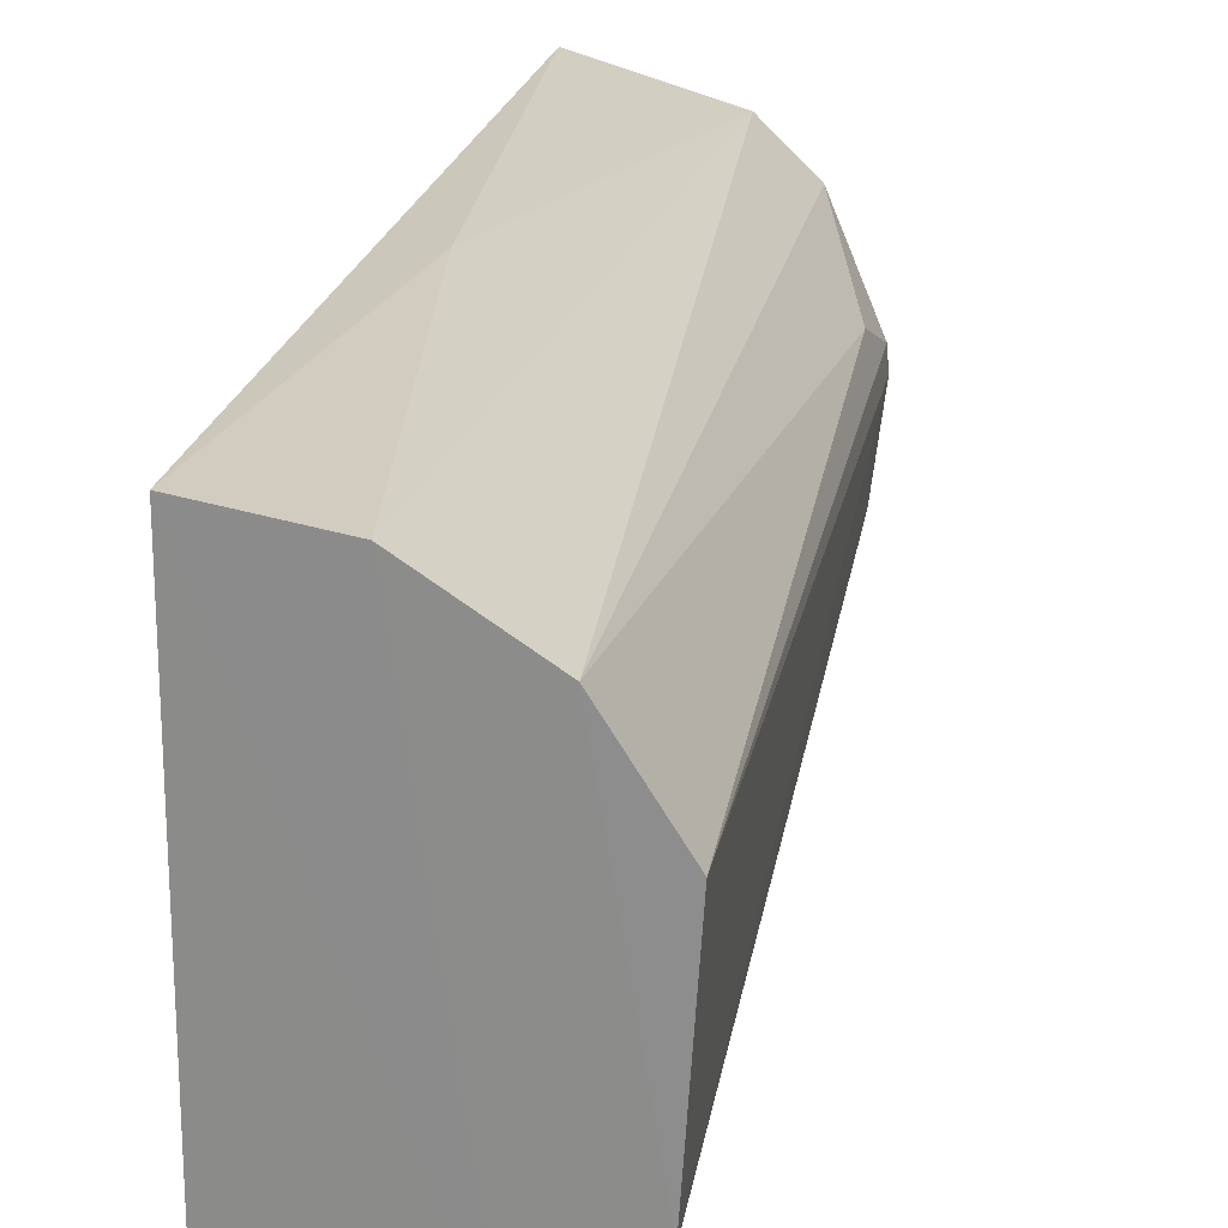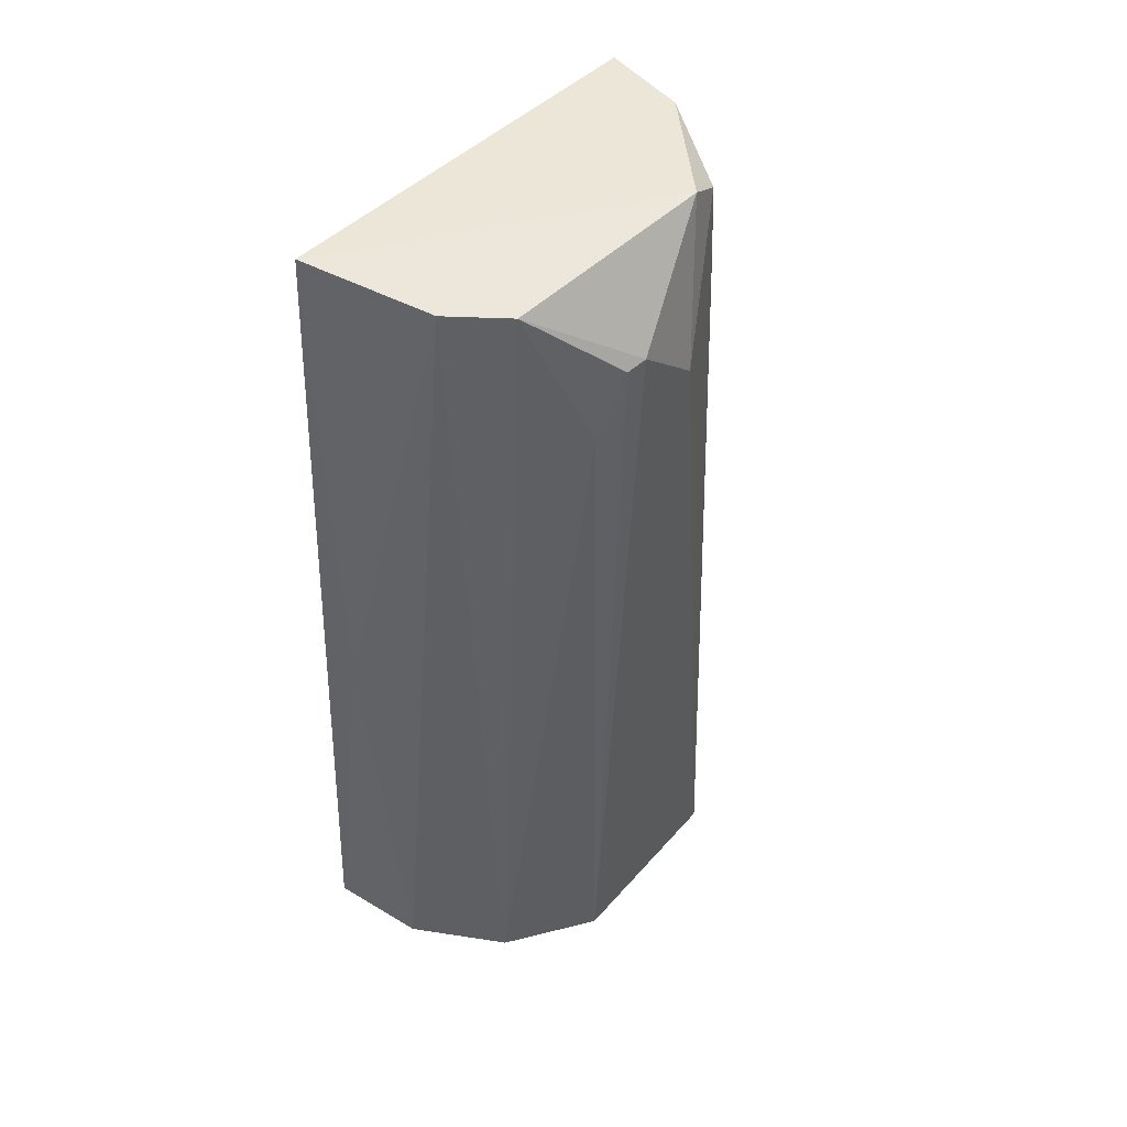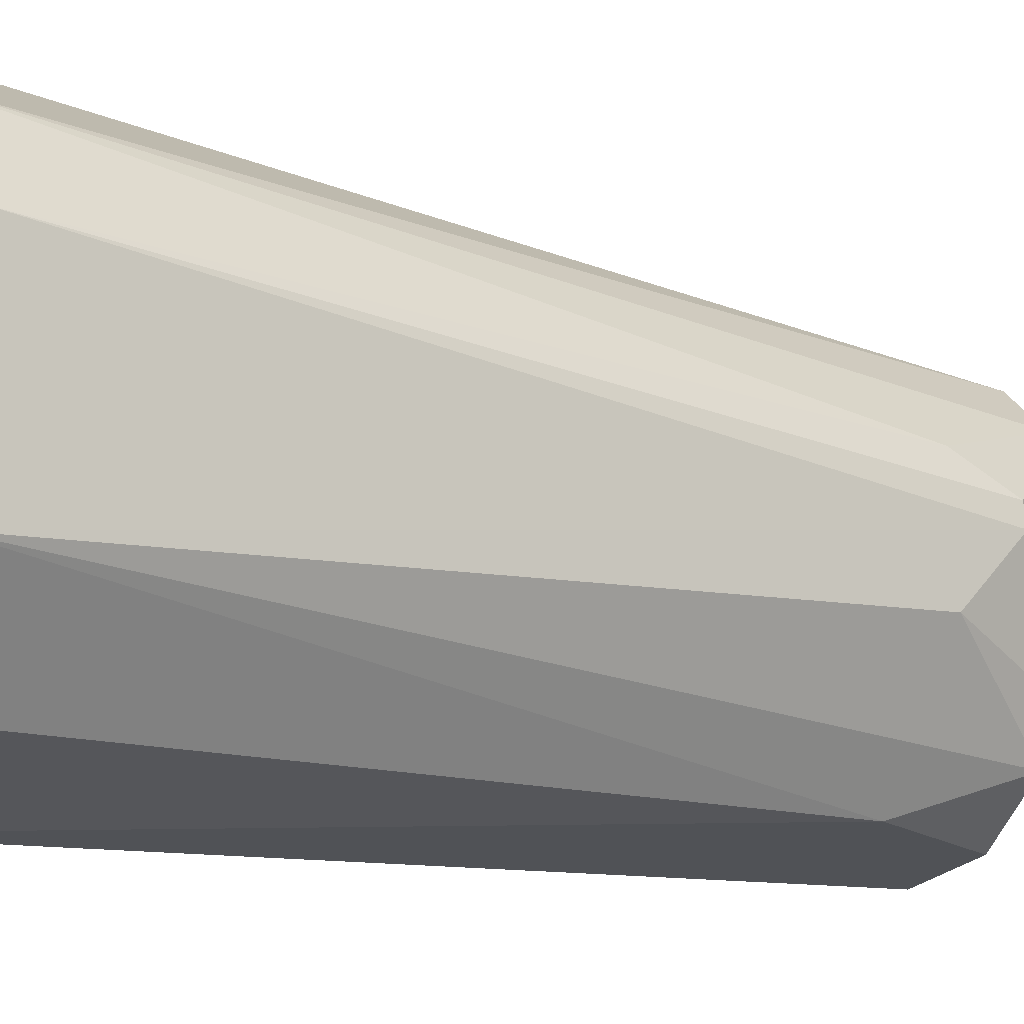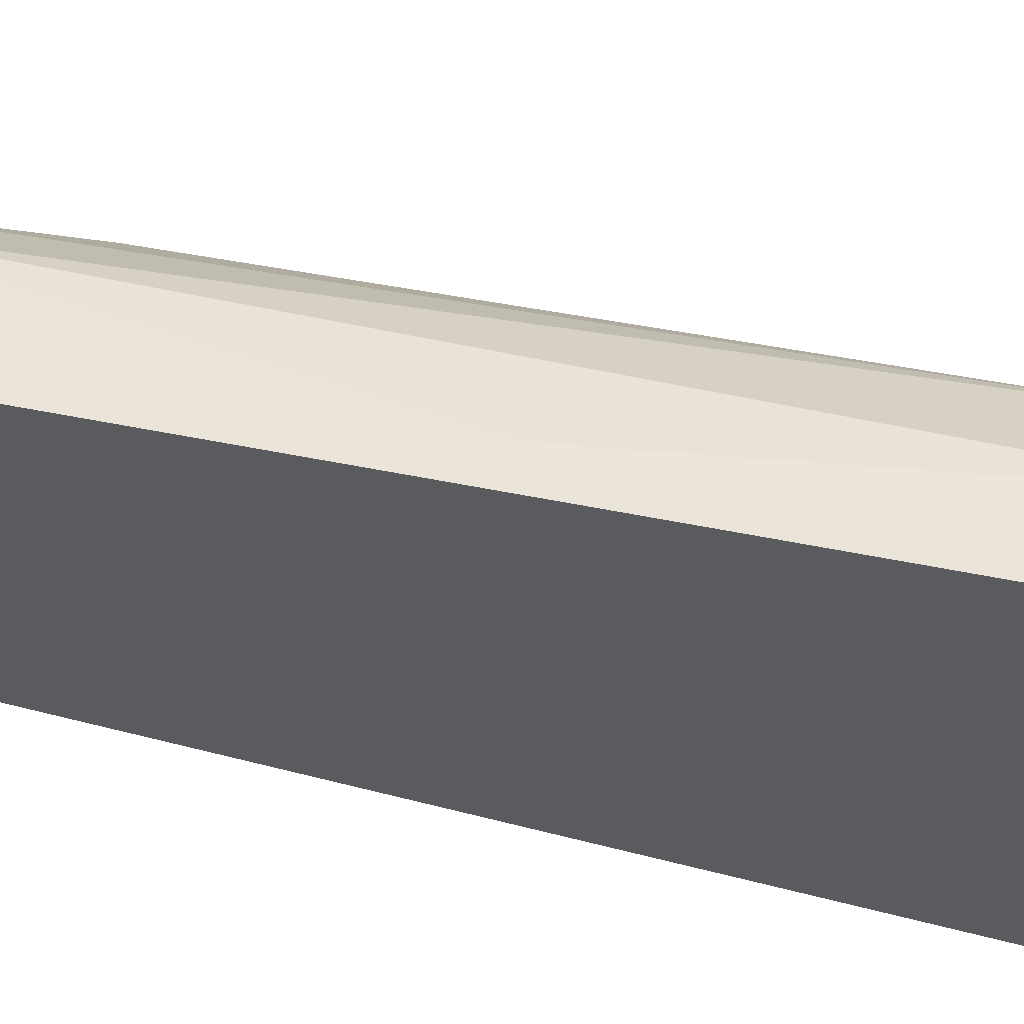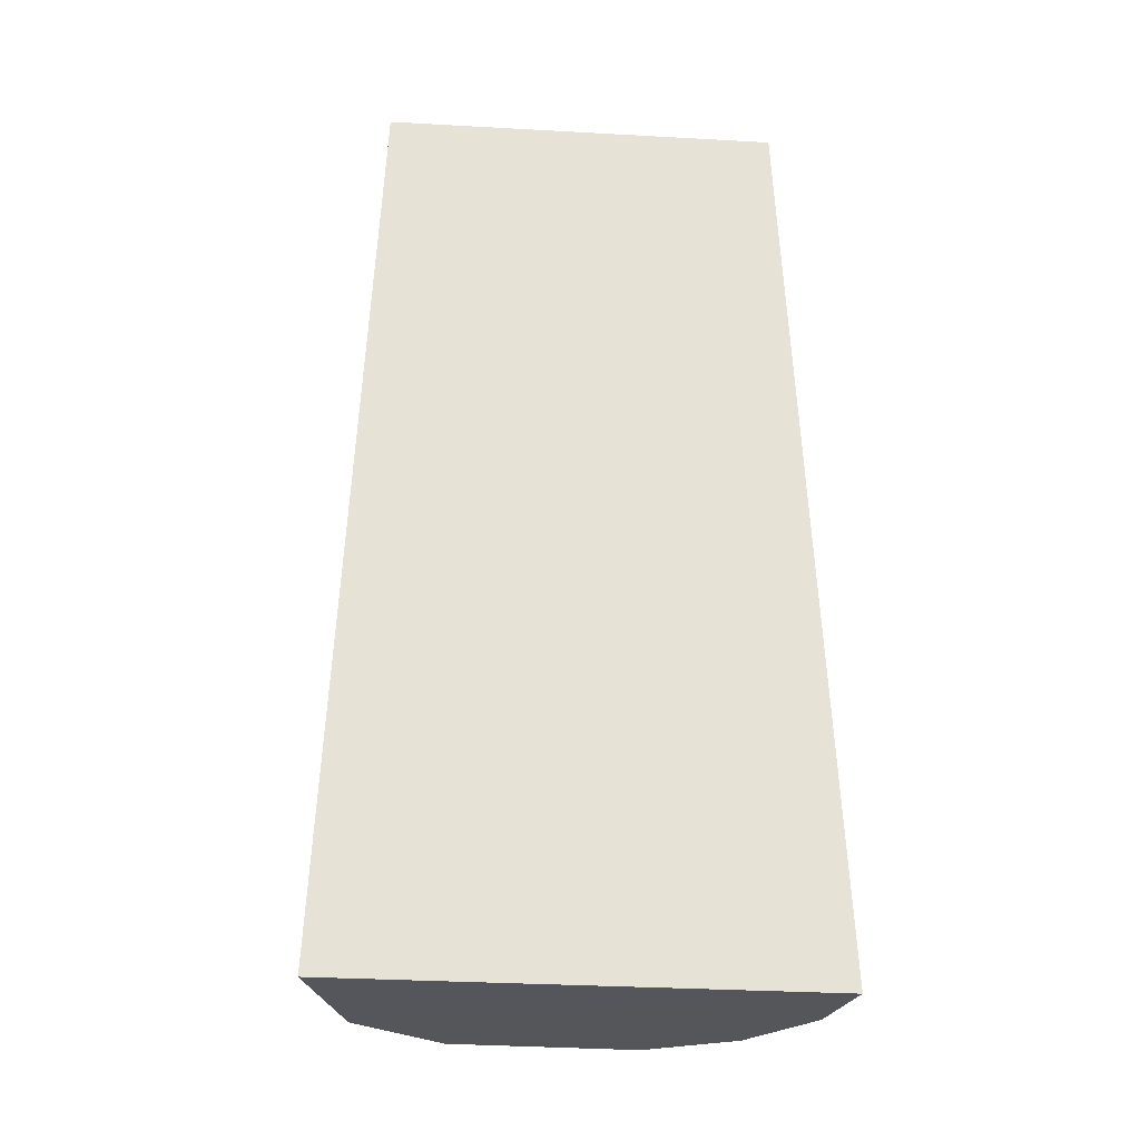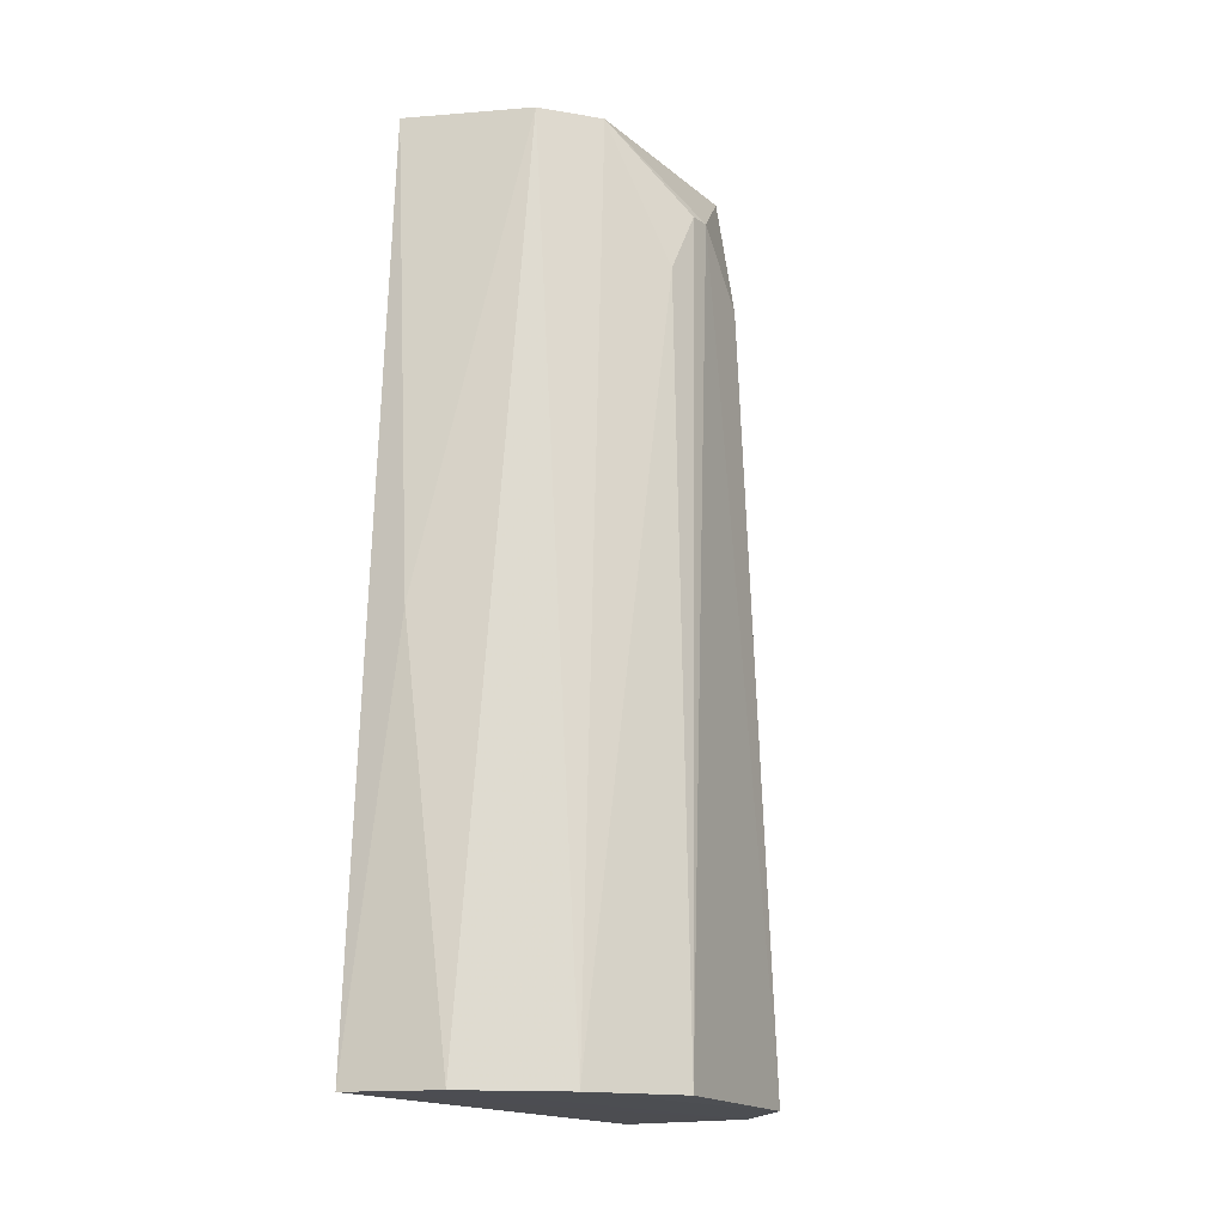
<metadata>
{"format":"obj","ext":"obj","renderer":"f3d","projection":"perspective","resolution":1024,"background":"white","views":[{"elev":23.7,"azim":-169.8,"up":"+Y"},{"elev":48.4,"azim":-137.4,"up":"+Z"},{"elev":-15.8,"azim":-124.6,"up":"+Y"},{"elev":58.8,"azim":103.2,"up":"+Y"},{"elev":-25.3,"azim":84.3,"up":"+Z"},{"elev":-16.9,"azim":-150.4,"up":"+Z"}]}
</metadata>
<code>
v 0.002597 -0.05113 0.4951
v 0.003336 -0.06251 0.2651
v 0.002295 0.05076 0.4963
v 0.002569 0.06215 0.2645
v -0.05924 0.02051 0.2643
v -0.05619 -0.02801 0.2641
v -0.05693 0.004722 0.4734
v -0.03084 0.04188 0.4943
v -0.03382 -0.04685 0.4569
v -0.04501 0.04328 0.2641
v -0.03613 -0.05153 0.2643
v -0.02218 0.05816 0.2643
v -0.04475 -0.0252 0.4951
v -0.05462 0.01823 0.4566
v -0.007451 0.05659 0.3702
v -0.04312 0.03033 0.4935
v -0.01965 -0.04734 0.495
v -0.05575 -0.01271 0.4572
v -0.05648 0.01032 0.473
v -0.04151 -0.0354 0.489
f 1 2 3
f 3 2 4
f 7 5 6
f 9 2 1
f 10 6 5
f 11 4 2
f 11 9 6
f 11 2 9
f 11 6 10
f 12 10 8
f 12 11 10
f 12 4 11
f 13 3 8
f 14 10 5
f 15 12 8
f 15 8 3
f 15 3 4
f 15 4 12
f 16 13 8
f 16 7 13
f 16 8 10
f 16 10 14
f 17 9 1
f 17 1 3
f 17 3 13
f 18 13 7
f 18 7 6
f 19 14 5
f 19 5 7
f 19 16 14
f 19 7 16
f 20 17 13
f 20 9 17
f 20 13 18
f 20 18 6
f 20 6 9

</code>
